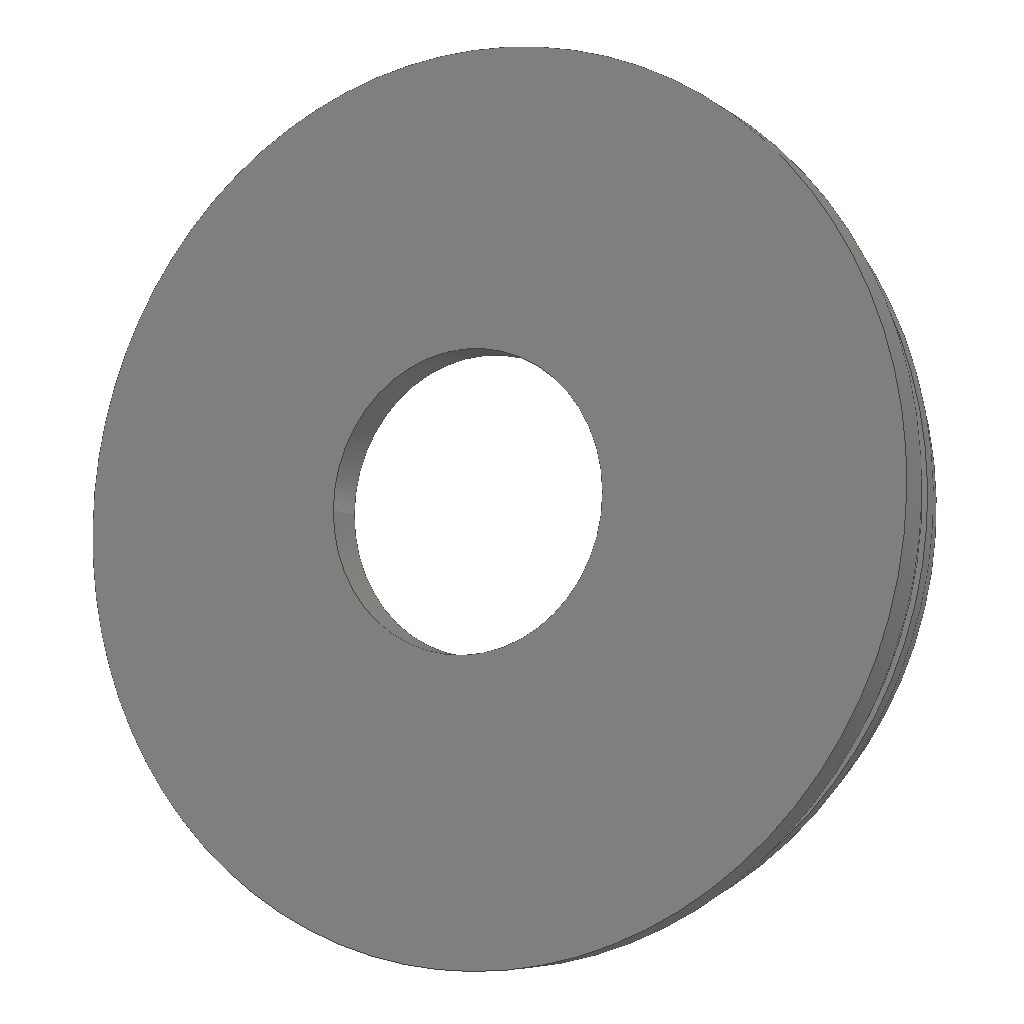
<metadata>
{"format":"step","ext":"step","renderer":"f3d","projection":"perspective","resolution":1024,"background":"white","views":[{"elev":-7.0,"azim":-151.7,"up":"+Y"}]}
</metadata>
<code>
ISO-10303-21;
DATA;
#1 = APPLICATION_PROTOCOL_DEFINITION('international standard',
  'config_control_design',1994,#2);
#2 = APPLICATION_CONTEXT(
'configuration controlled 3D designs of mechanical parts and assemblies'
  );
#3 = SHAPE_DEFINITION_REPRESENTATION(#4,#10);
#4 = PRODUCT_DEFINITION_SHAPE('','',#5);
#5 = PRODUCT_DEFINITION('design','',#6,#9);
#6 = PRODUCT_DEFINITION_FORMATION_WITH_SPECIFIED_SOURCE('','',#7,
  .NOT_KNOWN.);
#7 = PRODUCT('difference001 (Solid)','difference001 (Solid)','',(#8));
#8 = MECHANICAL_CONTEXT('',#2,'mechanical');
#9 = DESIGN_CONTEXT('',#2,'design');
#10 = ADVANCED_BREP_SHAPE_REPRESENTATION('',(#11,#15),#422);
#11 = AXIS2_PLACEMENT_3D('',#12,#13,#14);
#12 = CARTESIAN_POINT('',(0,0,0));
#13 = DIRECTION('',(0,0,1));
#14 = DIRECTION('',(1,0,-0));
#15 = MANIFOLD_SOLID_BREP('',#16);
#16 = CLOSED_SHELL('',(#17,#50,#70,#90,#115,#140,#160,#180,#205,#230,
    #250,#270,#295,#320,#340,#360,#385,#410));
#17 = ADVANCED_FACE('',(#18),#45,.T.);
#18 = FACE_BOUND('',#19,.F.);
#19 = EDGE_LOOP('',(#20,#30,#37,#38));
#20 = ORIENTED_EDGE('',*,*,#21,.T.);
#21 = EDGE_CURVE('',#22,#24,#26,.T.);
#22 = VERTEX_POINT('',#23);
#23 = CARTESIAN_POINT('',(57,-1.396e-14,-5));
#24 = VERTEX_POINT('',#25);
#25 = CARTESIAN_POINT('',(57,-1.396e-14,0));
#26 = LINE('',#27,#28);
#27 = CARTESIAN_POINT('',(57,-1.396e-14,-5));
#28 = VECTOR('',#29,1);
#29 = DIRECTION('',(0,0,1));
#30 = ORIENTED_EDGE('',*,*,#31,.T.);
#31 = EDGE_CURVE('',#24,#24,#32,.T.);
#32 = CIRCLE('',#33,57);
#33 = AXIS2_PLACEMENT_3D('',#34,#35,#36);
#34 = CARTESIAN_POINT('',(0,0,0));
#35 = DIRECTION('',(0,0,1));
#36 = DIRECTION('',(1,0,0));
#37 = ORIENTED_EDGE('',*,*,#21,.F.);
#38 = ORIENTED_EDGE('',*,*,#39,.F.);
#39 = EDGE_CURVE('',#22,#22,#40,.T.);
#40 = CIRCLE('',#41,57);
#41 = AXIS2_PLACEMENT_3D('',#42,#43,#44);
#42 = CARTESIAN_POINT('',(0,0,-5));
#43 = DIRECTION('',(0,0,1));
#44 = DIRECTION('',(1,0,0));
#45 = CYLINDRICAL_SURFACE('',#46,57);
#46 = AXIS2_PLACEMENT_3D('',#47,#48,#49);
#47 = CARTESIAN_POINT('',(0,0,-5));
#48 = DIRECTION('',(-0,-0,-1));
#49 = DIRECTION('',(1,0,0));
#50 = ADVANCED_FACE('',(#51,#54),#65,.F.);
#51 = FACE_BOUND('',#52,.F.);
#52 = EDGE_LOOP('',(#53));
#53 = ORIENTED_EDGE('',*,*,#39,.T.);
#54 = FACE_BOUND('',#55,.F.);
#55 = EDGE_LOOP('',(#56));
#56 = ORIENTED_EDGE('',*,*,#57,.T.);
#57 = EDGE_CURVE('',#58,#58,#60,.T.);
#58 = VERTEX_POINT('',#59);
#59 = CARTESIAN_POINT('',(19,-4.654e-15,-5));
#60 = CIRCLE('',#61,19);
#61 = AXIS2_PLACEMENT_3D('',#62,#63,#64);
#62 = CARTESIAN_POINT('',(0,0,-5));
#63 = DIRECTION('',(0,0,-1));
#64 = DIRECTION('',(1,0,0));
#65 = PLANE('',#66);
#66 = AXIS2_PLACEMENT_3D('',#67,#68,#69);
#67 = CARTESIAN_POINT('',(0,0,-5));
#68 = DIRECTION('',(0,0,1));
#69 = DIRECTION('',(1,0,0));
#70 = ADVANCED_FACE('',(#71,#74),#85,.T.);
#71 = FACE_BOUND('',#72,.T.);
#72 = EDGE_LOOP('',(#73));
#73 = ORIENTED_EDGE('',*,*,#31,.T.);
#74 = FACE_BOUND('',#75,.T.);
#75 = EDGE_LOOP('',(#76));
#76 = ORIENTED_EDGE('',*,*,#77,.F.);
#77 = EDGE_CURVE('',#78,#78,#80,.T.);
#78 = VERTEX_POINT('',#79);
#79 = CARTESIAN_POINT('',(55,-1.347e-14,0));
#80 = CIRCLE('',#81,55);
#81 = AXIS2_PLACEMENT_3D('',#82,#83,#84);
#82 = CARTESIAN_POINT('',(0,0,0));
#83 = DIRECTION('',(0,0,1));
#84 = DIRECTION('',(1,0,0));
#85 = PLANE('',#86);
#86 = AXIS2_PLACEMENT_3D('',#87,#88,#89);
#87 = CARTESIAN_POINT('',(0,0,0));
#88 = DIRECTION('',(0,0,1));
#89 = DIRECTION('',(1,0,0));
#90 = ADVANCED_FACE('',(#91),#110,.F.);
#91 = FACE_BOUND('',#92,.T.);
#92 = EDGE_LOOP('',(#93,#94,#102,#109));
#93 = ORIENTED_EDGE('',*,*,#57,.T.);
#94 = ORIENTED_EDGE('',*,*,#95,.T.);
#95 = EDGE_CURVE('',#58,#96,#98,.T.);
#96 = VERTEX_POINT('',#97);
#97 = CARTESIAN_POINT('',(19,-4.654e-15,0));
#98 = LINE('',#99,#100);
#99 = CARTESIAN_POINT('',(19,-4.654e-15,-6));
#100 = VECTOR('',#101,1);
#101 = DIRECTION('',(0,0,1));
#102 = ORIENTED_EDGE('',*,*,#103,.F.);
#103 = EDGE_CURVE('',#96,#96,#104,.T.);
#104 = CIRCLE('',#105,19);
#105 = AXIS2_PLACEMENT_3D('',#106,#107,#108);
#106 = CARTESIAN_POINT('',(0,0,0));
#107 = DIRECTION('',(0,0,-1));
#108 = DIRECTION('',(1,0,0));
#109 = ORIENTED_EDGE('',*,*,#95,.F.);
#110 = CYLINDRICAL_SURFACE('',#111,19);
#111 = AXIS2_PLACEMENT_3D('',#112,#113,#114);
#112 = CARTESIAN_POINT('',(0,0,-6));
#113 = DIRECTION('',(-0,-0,-1));
#114 = DIRECTION('',(1,0,0));
#115 = ADVANCED_FACE('',(#116),#135,.T.);
#116 = FACE_BOUND('',#117,.F.);
#117 = EDGE_LOOP('',(#118,#119,#127,#134));
#118 = ORIENTED_EDGE('',*,*,#77,.F.);
#119 = ORIENTED_EDGE('',*,*,#120,.T.);
#120 = EDGE_CURVE('',#78,#121,#123,.T.);
#121 = VERTEX_POINT('',#122);
#122 = CARTESIAN_POINT('',(55,-1.347e-14,2));
#123 = LINE('',#124,#125);
#124 = CARTESIAN_POINT('',(55,-1.347e-14,0));
#125 = VECTOR('',#126,1);
#126 = DIRECTION('',(0,0,1));
#127 = ORIENTED_EDGE('',*,*,#128,.F.);
#128 = EDGE_CURVE('',#121,#121,#129,.T.);
#129 = CIRCLE('',#130,55);
#130 = AXIS2_PLACEMENT_3D('',#131,#132,#133);
#131 = CARTESIAN_POINT('',(0,0,2));
#132 = DIRECTION('',(0,0,-1));
#133 = DIRECTION('',(1,0,0));
#134 = ORIENTED_EDGE('',*,*,#120,.F.);
#135 = CYLINDRICAL_SURFACE('',#136,55);
#136 = AXIS2_PLACEMENT_3D('',#137,#138,#139);
#137 = CARTESIAN_POINT('',(0,0,0));
#138 = DIRECTION('',(-0,-0,-1));
#139 = DIRECTION('',(1,0,0));
#140 = ADVANCED_FACE('',(#141,#152),#155,.T.);
#141 = FACE_BOUND('',#142,.T.);
#142 = EDGE_LOOP('',(#143));
#143 = ORIENTED_EDGE('',*,*,#144,.T.);
#144 = EDGE_CURVE('',#145,#145,#147,.T.);
#145 = VERTEX_POINT('',#146);
#146 = CARTESIAN_POINT('',(46,-1.127e-14,0));
#147 = CIRCLE('',#148,46);
#148 = AXIS2_PLACEMENT_3D('',#149,#150,#151);
#149 = CARTESIAN_POINT('',(0,0,0));
#150 = DIRECTION('',(0,0,1));
#151 = DIRECTION('',(1,0,0));
#152 = FACE_BOUND('',#153,.T.);
#153 = EDGE_LOOP('',(#154));
#154 = ORIENTED_EDGE('',*,*,#103,.T.);
#155 = PLANE('',#156);
#156 = AXIS2_PLACEMENT_3D('',#157,#158,#159);
#157 = CARTESIAN_POINT('',(0,0,0));
#158 = DIRECTION('',(0,0,1));
#159 = DIRECTION('',(1,0,0));
#160 = ADVANCED_FACE('',(#161,#164),#175,.T.);
#161 = FACE_BOUND('',#162,.F.);
#162 = EDGE_LOOP('',(#163));
#163 = ORIENTED_EDGE('',*,*,#128,.T.);
#164 = FACE_BOUND('',#165,.F.);
#165 = EDGE_LOOP('',(#166));
#166 = ORIENTED_EDGE('',*,*,#167,.T.);
#167 = EDGE_CURVE('',#168,#168,#170,.T.);
#168 = VERTEX_POINT('',#169);
#169 = CARTESIAN_POINT('',(53.5,-4.441e-16,2));
#170 = CIRCLE('',#171,53.5);
#171 = AXIS2_PLACEMENT_3D('',#172,#173,#174);
#172 = CARTESIAN_POINT('',(0,-4.441e-16,2));
#173 = DIRECTION('',(0,-2.22e-16,1));
#174 = DIRECTION('',(1,0,0));
#175 = PLANE('',#176);
#176 = AXIS2_PLACEMENT_3D('',#177,#178,#179);
#177 = CARTESIAN_POINT('',(0,-4.441e-16,2));
#178 = DIRECTION('',(0,-2.22e-16,1));
#179 = DIRECTION('',(1,0,0));
#180 = ADVANCED_FACE('',(#181),#200,.F.);
#181 = FACE_BOUND('',#182,.T.);
#182 = EDGE_LOOP('',(#183,#184,#192,#199));
#183 = ORIENTED_EDGE('',*,*,#144,.F.);
#184 = ORIENTED_EDGE('',*,*,#185,.T.);
#185 = EDGE_CURVE('',#145,#186,#188,.T.);
#186 = VERTEX_POINT('',#187);
#187 = CARTESIAN_POINT('',(46,-1.127e-14,20));
#188 = LINE('',#189,#190);
#189 = CARTESIAN_POINT('',(46,-1.127e-14,0));
#190 = VECTOR('',#191,1);
#191 = DIRECTION('',(0,0,1));
#192 = ORIENTED_EDGE('',*,*,#193,.F.);
#193 = EDGE_CURVE('',#186,#186,#194,.T.);
#194 = CIRCLE('',#195,46);
#195 = AXIS2_PLACEMENT_3D('',#196,#197,#198);
#196 = CARTESIAN_POINT('',(0,0,20));
#197 = DIRECTION('',(0,0,-1));
#198 = DIRECTION('',(1,0,0));
#199 = ORIENTED_EDGE('',*,*,#185,.F.);
#200 = CYLINDRICAL_SURFACE('',#201,46);
#201 = AXIS2_PLACEMENT_3D('',#202,#203,#204);
#202 = CARTESIAN_POINT('',(0,0,0));
#203 = DIRECTION('',(-0,-0,-1));
#204 = DIRECTION('',(1,0,0));
#205 = ADVANCED_FACE('',(#206),#225,.T.);
#206 = FACE_BOUND('',#207,.T.);
#207 = EDGE_LOOP('',(#208,#209,#217,#224));
#208 = ORIENTED_EDGE('',*,*,#167,.T.);
#209 = ORIENTED_EDGE('',*,*,#210,.T.);
#210 = EDGE_CURVE('',#168,#211,#213,.T.);
#211 = VERTEX_POINT('',#212);
#212 = CARTESIAN_POINT('',(53.5,-8.882e-16,4));
#213 = LINE('',#214,#215);
#214 = CARTESIAN_POINT('',(53.5,-4.441e-16,2));
#215 = VECTOR('',#216,1);
#216 = DIRECTION('',(0,-2.22e-16,1));
#217 = ORIENTED_EDGE('',*,*,#218,.F.);
#218 = EDGE_CURVE('',#211,#211,#219,.T.);
#219 = CIRCLE('',#220,53.5);
#220 = AXIS2_PLACEMENT_3D('',#221,#222,#223);
#221 = CARTESIAN_POINT('',(0,-8.882e-16,4));
#222 = DIRECTION('',(0,-2.22e-16,1));
#223 = DIRECTION('',(1,0,0));
#224 = ORIENTED_EDGE('',*,*,#210,.F.);
#225 = CYLINDRICAL_SURFACE('',#226,53.5);
#226 = AXIS2_PLACEMENT_3D('',#227,#228,#229);
#227 = CARTESIAN_POINT('',(0,-4.441e-16,2));
#228 = DIRECTION('',(0,-2.22e-16,1));
#229 = DIRECTION('',(1,0,0));
#230 = ADVANCED_FACE('',(#231,#242),#245,.T.);
#231 = FACE_BOUND('',#232,.T.);
#232 = EDGE_LOOP('',(#233));
#233 = ORIENTED_EDGE('',*,*,#234,.F.);
#234 = EDGE_CURVE('',#235,#235,#237,.T.);
#235 = VERTEX_POINT('',#236);
#236 = CARTESIAN_POINT('',(52,-1.274e-14,20));
#237 = CIRCLE('',#238,52);
#238 = AXIS2_PLACEMENT_3D('',#239,#240,#241);
#239 = CARTESIAN_POINT('',(0,0,20));
#240 = DIRECTION('',(0,0,-1));
#241 = DIRECTION('',(1,0,0));
#242 = FACE_BOUND('',#243,.T.);
#243 = EDGE_LOOP('',(#244));
#244 = ORIENTED_EDGE('',*,*,#193,.T.);
#245 = PLANE('',#246);
#246 = AXIS2_PLACEMENT_3D('',#247,#248,#249);
#247 = CARTESIAN_POINT('',(0,0,20));
#248 = DIRECTION('',(0,0,1));
#249 = DIRECTION('',(1,0,0));
#250 = ADVANCED_FACE('',(#251,#262),#265,.F.);
#251 = FACE_BOUND('',#252,.T.);
#252 = EDGE_LOOP('',(#253));
#253 = ORIENTED_EDGE('',*,*,#254,.T.);
#254 = EDGE_CURVE('',#255,#255,#257,.T.);
#255 = VERTEX_POINT('',#256);
#256 = CARTESIAN_POINT('',(55,-1.347e-14,4));
#257 = CIRCLE('',#258,55);
#258 = AXIS2_PLACEMENT_3D('',#259,#260,#261);
#259 = CARTESIAN_POINT('',(0,0,4));
#260 = DIRECTION('',(0,0,-1));
#261 = DIRECTION('',(1,0,0));
#262 = FACE_BOUND('',#263,.T.);
#263 = EDGE_LOOP('',(#264));
#264 = ORIENTED_EDGE('',*,*,#218,.T.);
#265 = PLANE('',#266);
#266 = AXIS2_PLACEMENT_3D('',#267,#268,#269);
#267 = CARTESIAN_POINT('',(0,-8.882e-16,4));
#268 = DIRECTION('',(0,-2.22e-16,1));
#269 = DIRECTION('',(1,0,0));
#270 = ADVANCED_FACE('',(#271),#290,.T.);
#271 = FACE_BOUND('',#272,.F.);
#272 = EDGE_LOOP('',(#273,#281,#288,#289));
#273 = ORIENTED_EDGE('',*,*,#274,.F.);
#274 = EDGE_CURVE('',#275,#235,#277,.T.);
#275 = VERTEX_POINT('',#276);
#276 = CARTESIAN_POINT('',(52,-1.274e-14,10));
#277 = LINE('',#278,#279);
#278 = CARTESIAN_POINT('',(52,-1.274e-14,9));
#279 = VECTOR('',#280,1);
#280 = DIRECTION('',(0,0,1));
#281 = ORIENTED_EDGE('',*,*,#282,.T.);
#282 = EDGE_CURVE('',#275,#275,#283,.T.);
#283 = CIRCLE('',#284,52);
#284 = AXIS2_PLACEMENT_3D('',#285,#286,#287);
#285 = CARTESIAN_POINT('',(0,0,10));
#286 = DIRECTION('',(0,0,-1));
#287 = DIRECTION('',(1,0,0));
#288 = ORIENTED_EDGE('',*,*,#274,.T.);
#289 = ORIENTED_EDGE('',*,*,#234,.F.);
#290 = CYLINDRICAL_SURFACE('',#291,52);
#291 = AXIS2_PLACEMENT_3D('',#292,#293,#294);
#292 = CARTESIAN_POINT('',(0,0,9));
#293 = DIRECTION('',(-0,-0,-1));
#294 = DIRECTION('',(1,0,0));
#295 = ADVANCED_FACE('',(#296),#315,.T.);
#296 = FACE_BOUND('',#297,.F.);
#297 = EDGE_LOOP('',(#298,#299,#307,#314));
#298 = ORIENTED_EDGE('',*,*,#254,.T.);
#299 = ORIENTED_EDGE('',*,*,#300,.T.);
#300 = EDGE_CURVE('',#255,#301,#303,.T.);
#301 = VERTEX_POINT('',#302);
#302 = CARTESIAN_POINT('',(55,-1.347e-14,6));
#303 = LINE('',#304,#305);
#304 = CARTESIAN_POINT('',(55,-1.347e-14,0));
#305 = VECTOR('',#306,1);
#306 = DIRECTION('',(0,0,1));
#307 = ORIENTED_EDGE('',*,*,#308,.F.);
#308 = EDGE_CURVE('',#301,#301,#309,.T.);
#309 = CIRCLE('',#310,55);
#310 = AXIS2_PLACEMENT_3D('',#311,#312,#313);
#311 = CARTESIAN_POINT('',(0,0,6));
#312 = DIRECTION('',(0,0,-1));
#313 = DIRECTION('',(1,0,0));
#314 = ORIENTED_EDGE('',*,*,#300,.F.);
#315 = CYLINDRICAL_SURFACE('',#316,55);
#316 = AXIS2_PLACEMENT_3D('',#317,#318,#319);
#317 = CARTESIAN_POINT('',(0,0,0));
#318 = DIRECTION('',(-0,-0,-1));
#319 = DIRECTION('',(1,0,0));
#320 = ADVANCED_FACE('',(#321,#332),#335,.T.);
#321 = FACE_BOUND('',#322,.T.);
#322 = EDGE_LOOP('',(#323));
#323 = ORIENTED_EDGE('',*,*,#324,.F.);
#324 = EDGE_CURVE('',#325,#325,#327,.T.);
#325 = VERTEX_POINT('',#326);
#326 = CARTESIAN_POINT('',(55,-1.347e-14,10));
#327 = CIRCLE('',#328,55);
#328 = AXIS2_PLACEMENT_3D('',#329,#330,#331);
#329 = CARTESIAN_POINT('',(0,0,10));
#330 = DIRECTION('',(0,0,-1));
#331 = DIRECTION('',(1,0,0));
#332 = FACE_BOUND('',#333,.T.);
#333 = EDGE_LOOP('',(#334));
#334 = ORIENTED_EDGE('',*,*,#282,.T.);
#335 = PLANE('',#336);
#336 = AXIS2_PLACEMENT_3D('',#337,#338,#339);
#337 = CARTESIAN_POINT('',(0,0,10));
#338 = DIRECTION('',(0,0,1));
#339 = DIRECTION('',(1,0,0));
#340 = ADVANCED_FACE('',(#341,#344),#355,.T.);
#341 = FACE_BOUND('',#342,.F.);
#342 = EDGE_LOOP('',(#343));
#343 = ORIENTED_EDGE('',*,*,#308,.T.);
#344 = FACE_BOUND('',#345,.F.);
#345 = EDGE_LOOP('',(#346));
#346 = ORIENTED_EDGE('',*,*,#347,.T.);
#347 = EDGE_CURVE('',#348,#348,#350,.T.);
#348 = VERTEX_POINT('',#349);
#349 = CARTESIAN_POINT('',(53.5,-1.332e-15,6));
#350 = CIRCLE('',#351,53.5);
#351 = AXIS2_PLACEMENT_3D('',#352,#353,#354);
#352 = CARTESIAN_POINT('',(0,-1.332e-15,6));
#353 = DIRECTION('',(0,-2.22e-16,1));
#354 = DIRECTION('',(1,0,0));
#355 = PLANE('',#356);
#356 = AXIS2_PLACEMENT_3D('',#357,#358,#359);
#357 = CARTESIAN_POINT('',(0,-1.332e-15,6));
#358 = DIRECTION('',(0,-2.22e-16,1));
#359 = DIRECTION('',(1,0,0));
#360 = ADVANCED_FACE('',(#361),#380,.T.);
#361 = FACE_BOUND('',#362,.F.);
#362 = EDGE_LOOP('',(#363,#372,#378,#379));
#363 = ORIENTED_EDGE('',*,*,#364,.T.);
#364 = EDGE_CURVE('',#365,#365,#367,.T.);
#365 = VERTEX_POINT('',#366);
#366 = CARTESIAN_POINT('',(55,-1.347e-14,8));
#367 = CIRCLE('',#368,55);
#368 = AXIS2_PLACEMENT_3D('',#369,#370,#371);
#369 = CARTESIAN_POINT('',(0,0,8));
#370 = DIRECTION('',(0,0,-1));
#371 = DIRECTION('',(1,0,0));
#372 = ORIENTED_EDGE('',*,*,#373,.T.);
#373 = EDGE_CURVE('',#365,#325,#374,.T.);
#374 = LINE('',#375,#376);
#375 = CARTESIAN_POINT('',(55,-1.347e-14,0));
#376 = VECTOR('',#377,1);
#377 = DIRECTION('',(0,0,1));
#378 = ORIENTED_EDGE('',*,*,#324,.F.);
#379 = ORIENTED_EDGE('',*,*,#373,.F.);
#380 = CYLINDRICAL_SURFACE('',#381,55);
#381 = AXIS2_PLACEMENT_3D('',#382,#383,#384);
#382 = CARTESIAN_POINT('',(0,0,0));
#383 = DIRECTION('',(-0,-0,-1));
#384 = DIRECTION('',(1,0,0));
#385 = ADVANCED_FACE('',(#386),#405,.T.);
#386 = FACE_BOUND('',#387,.T.);
#387 = EDGE_LOOP('',(#388,#389,#397,#404));
#388 = ORIENTED_EDGE('',*,*,#347,.T.);
#389 = ORIENTED_EDGE('',*,*,#390,.T.);
#390 = EDGE_CURVE('',#348,#391,#393,.T.);
#391 = VERTEX_POINT('',#392);
#392 = CARTESIAN_POINT('',(53.5,-1.776e-15,8));
#393 = LINE('',#394,#395);
#394 = CARTESIAN_POINT('',(53.5,-1.332e-15,6));
#395 = VECTOR('',#396,1);
#396 = DIRECTION('',(0,-2.22e-16,1));
#397 = ORIENTED_EDGE('',*,*,#398,.F.);
#398 = EDGE_CURVE('',#391,#391,#399,.T.);
#399 = CIRCLE('',#400,53.5);
#400 = AXIS2_PLACEMENT_3D('',#401,#402,#403);
#401 = CARTESIAN_POINT('',(0,-1.776e-15,8));
#402 = DIRECTION('',(0,-2.22e-16,1));
#403 = DIRECTION('',(1,0,0));
#404 = ORIENTED_EDGE('',*,*,#390,.F.);
#405 = CYLINDRICAL_SURFACE('',#406,53.5);
#406 = AXIS2_PLACEMENT_3D('',#407,#408,#409);
#407 = CARTESIAN_POINT('',(0,-1.332e-15,6));
#408 = DIRECTION('',(0,-2.22e-16,1));
#409 = DIRECTION('',(1,0,0));
#410 = ADVANCED_FACE('',(#411,#414),#417,.F.);
#411 = FACE_BOUND('',#412,.T.);
#412 = EDGE_LOOP('',(#413));
#413 = ORIENTED_EDGE('',*,*,#364,.T.);
#414 = FACE_BOUND('',#415,.T.);
#415 = EDGE_LOOP('',(#416));
#416 = ORIENTED_EDGE('',*,*,#398,.T.);
#417 = PLANE('',#418);
#418 = AXIS2_PLACEMENT_3D('',#419,#420,#421);
#419 = CARTESIAN_POINT('',(0,-1.776e-15,8));
#420 = DIRECTION('',(0,-2.22e-16,1));
#421 = DIRECTION('',(1,0,0));
#422 = ( GEOMETRIC_REPRESENTATION_CONTEXT(3) 
GLOBAL_UNCERTAINTY_ASSIGNED_CONTEXT((#426)) GLOBAL_UNIT_ASSIGNED_CONTEXT
((#423,#424,#425)) REPRESENTATION_CONTEXT('Context #1',
  '3D Context with UNIT and UNCERTAINTY') );
#423 = ( LENGTH_UNIT() NAMED_UNIT(*) SI_UNIT(.MILLI.,.METRE.) );
#424 = ( NAMED_UNIT(*) PLANE_ANGLE_UNIT() SI_UNIT($,.RADIAN.) );
#425 = ( NAMED_UNIT(*) SI_UNIT($,.STERADIAN.) SOLID_ANGLE_UNIT() );
#426 = UNCERTAINTY_MEASURE_WITH_UNIT(LENGTH_MEASURE(1e-07),#423,
  'distance_accuracy_value','confusion accuracy');
#427 = PRODUCT_RELATED_PRODUCT_CATEGORY('detail',$,(#7));
#428 = PRODUCT_CATEGORY_RELATIONSHIP('','',#429,#427);
#429 = PRODUCT_CATEGORY('part',$);
#430 = CC_DESIGN_PERSON_AND_ORGANIZATION_ASSIGNMENT(#431,#434,(#6,#5));
#431 = PERSON_AND_ORGANIZATION(#432,#433);
#432 = PERSON('IP192.20.1,petar','','petar',$,$,$);
#433 = ORGANIZATION('IP192.20.1','Unspecified','');
#434 = PERSON_AND_ORGANIZATION_ROLE('creator');
#435 = CC_DESIGN_PERSON_AND_ORGANIZATION_ASSIGNMENT(#431,#436,(#7));
#436 = PERSON_AND_ORGANIZATION_ROLE('design_owner');
#437 = CC_DESIGN_PERSON_AND_ORGANIZATION_ASSIGNMENT(#431,#438,(#6));
#438 = PERSON_AND_ORGANIZATION_ROLE('design_supplier');
#439 = CC_DESIGN_PERSON_AND_ORGANIZATION_ASSIGNMENT(#431,#440,(#441));
#440 = PERSON_AND_ORGANIZATION_ROLE('classification_officer');
#441 = SECURITY_CLASSIFICATION('','',#442);
#442 = SECURITY_CLASSIFICATION_LEVEL('unclassified');
#443 = CC_DESIGN_SECURITY_CLASSIFICATION(#441,(#6));
#444 = CC_DESIGN_DATE_AND_TIME_ASSIGNMENT(#445,#449,(#5));
#445 = DATE_AND_TIME(#446,#447);
#446 = CALENDAR_DATE(2024,16,10);
#447 = LOCAL_TIME(19,19,$,#448);
#448 = COORDINATED_UNIVERSAL_TIME_OFFSET(1,$,.AHEAD.);
#449 = DATE_TIME_ROLE('creation_date');
#450 = CC_DESIGN_DATE_AND_TIME_ASSIGNMENT(#445,#451,(#441));
#451 = DATE_TIME_ROLE('classification_date');
#452 = CC_DESIGN_APPROVAL(#453,(#6,#5,#441));
#453 = APPROVAL(#454,'');
#454 = APPROVAL_STATUS('not_yet_approved');
#455 = APPROVAL_PERSON_ORGANIZATION(#431,#453,#456);
#456 = APPROVAL_ROLE('approver');
#457 = APPROVAL_DATE_TIME(#445,#453);
#458 = MECHANICAL_DESIGN_GEOMETRIC_PRESENTATION_REPRESENTATION('',(#459)
  ,#422);
#459 = STYLED_ITEM('color',(#460),#15);
#460 = PRESENTATION_STYLE_ASSIGNMENT((#461,#467));
#461 = SURFACE_STYLE_USAGE(.BOTH.,#462);
#462 = SURFACE_SIDE_STYLE('',(#463));
#463 = SURFACE_STYLE_FILL_AREA(#464);
#464 = FILL_AREA_STYLE('',(#465));
#465 = FILL_AREA_STYLE_COLOUR('',#466);
#466 = COLOUR_RGB('',0.8,0.8,0.8);
#467 = CURVE_STYLE('',#468,POSITIVE_LENGTH_MEASURE(0.1),#469);
#468 = DRAUGHTING_PRE_DEFINED_CURVE_FONT('continuous');
#469 = COLOUR_RGB('',0.09804,0.09804,
  0.09804);
ENDSEC;
END-ISO-10303-21;

</code>
